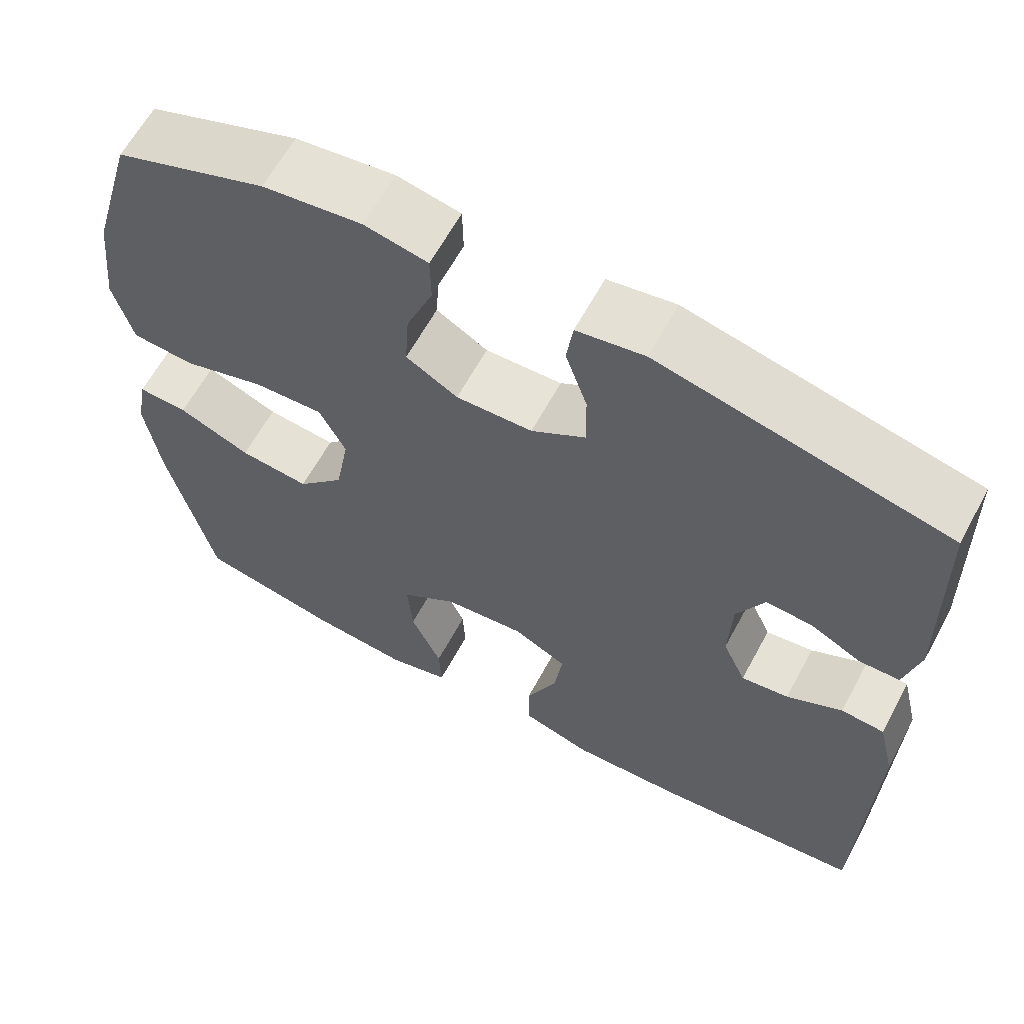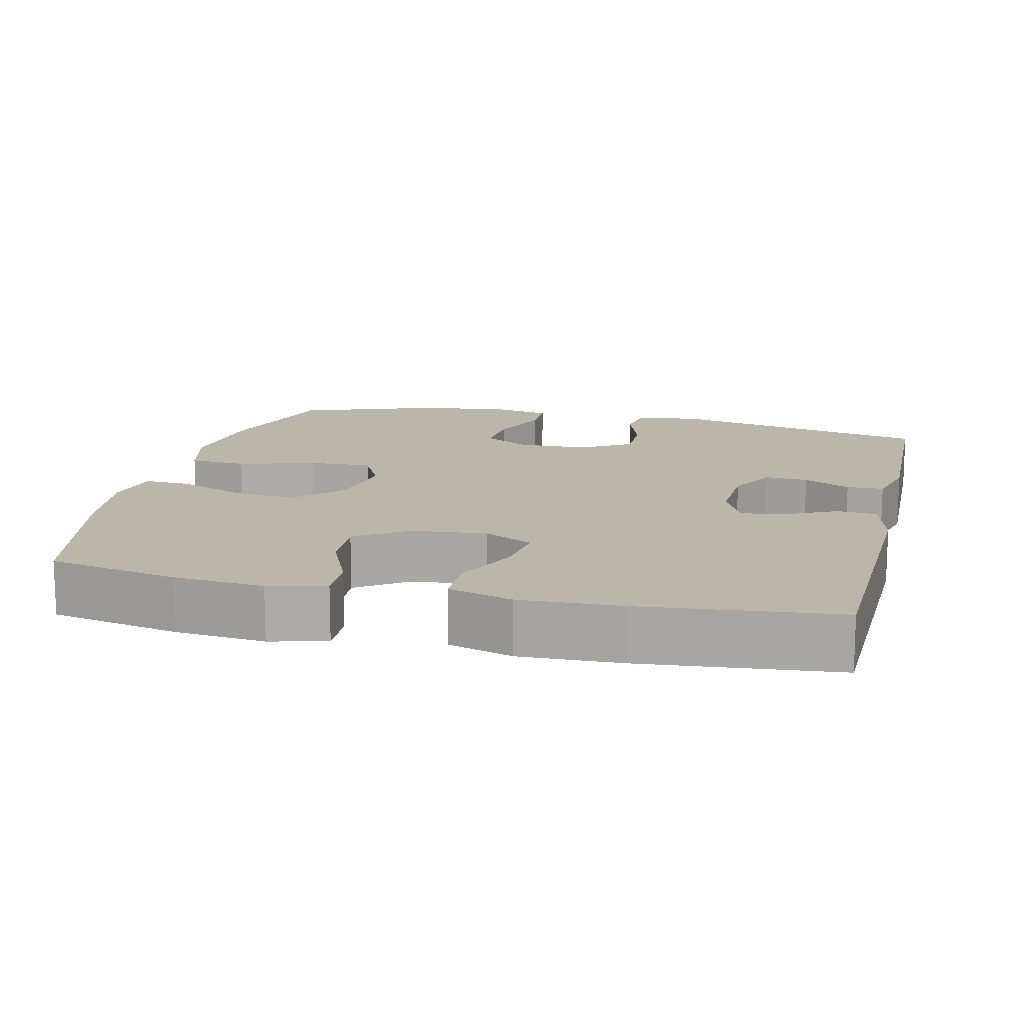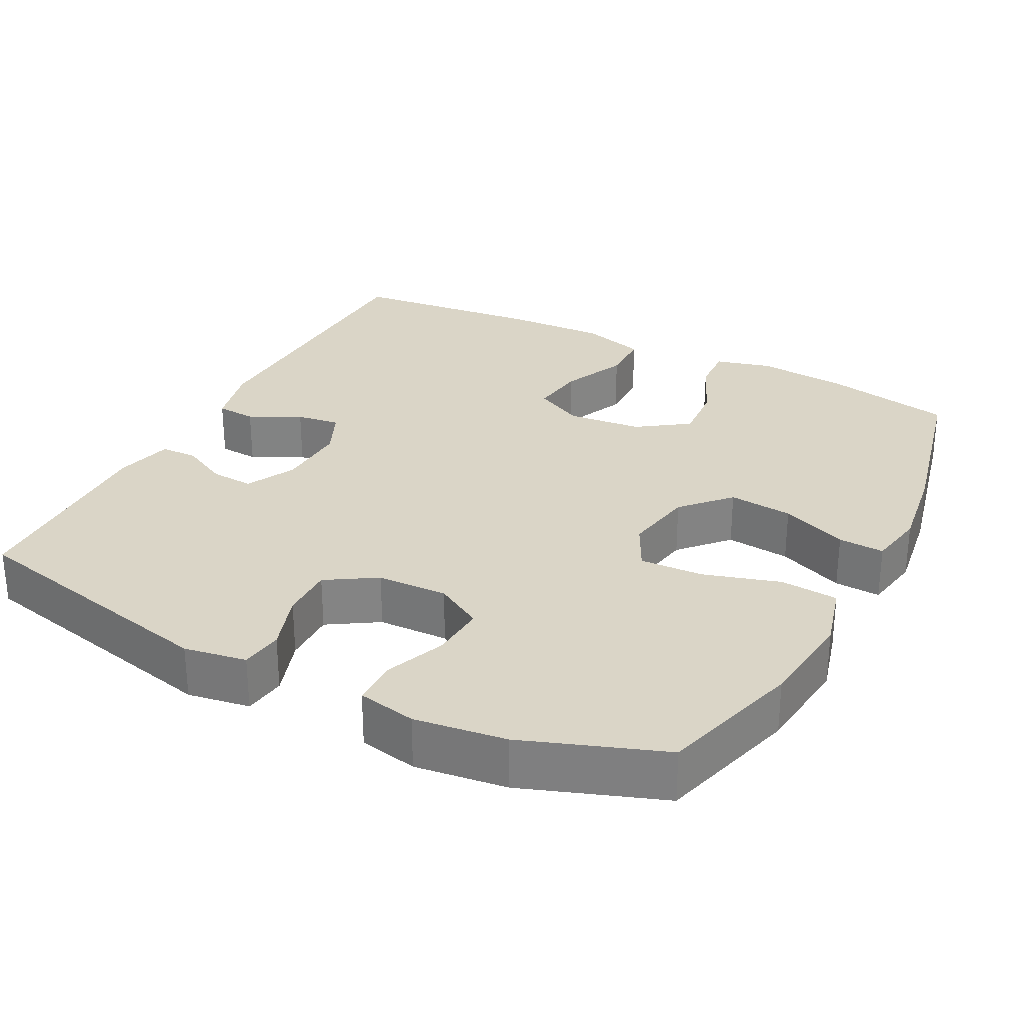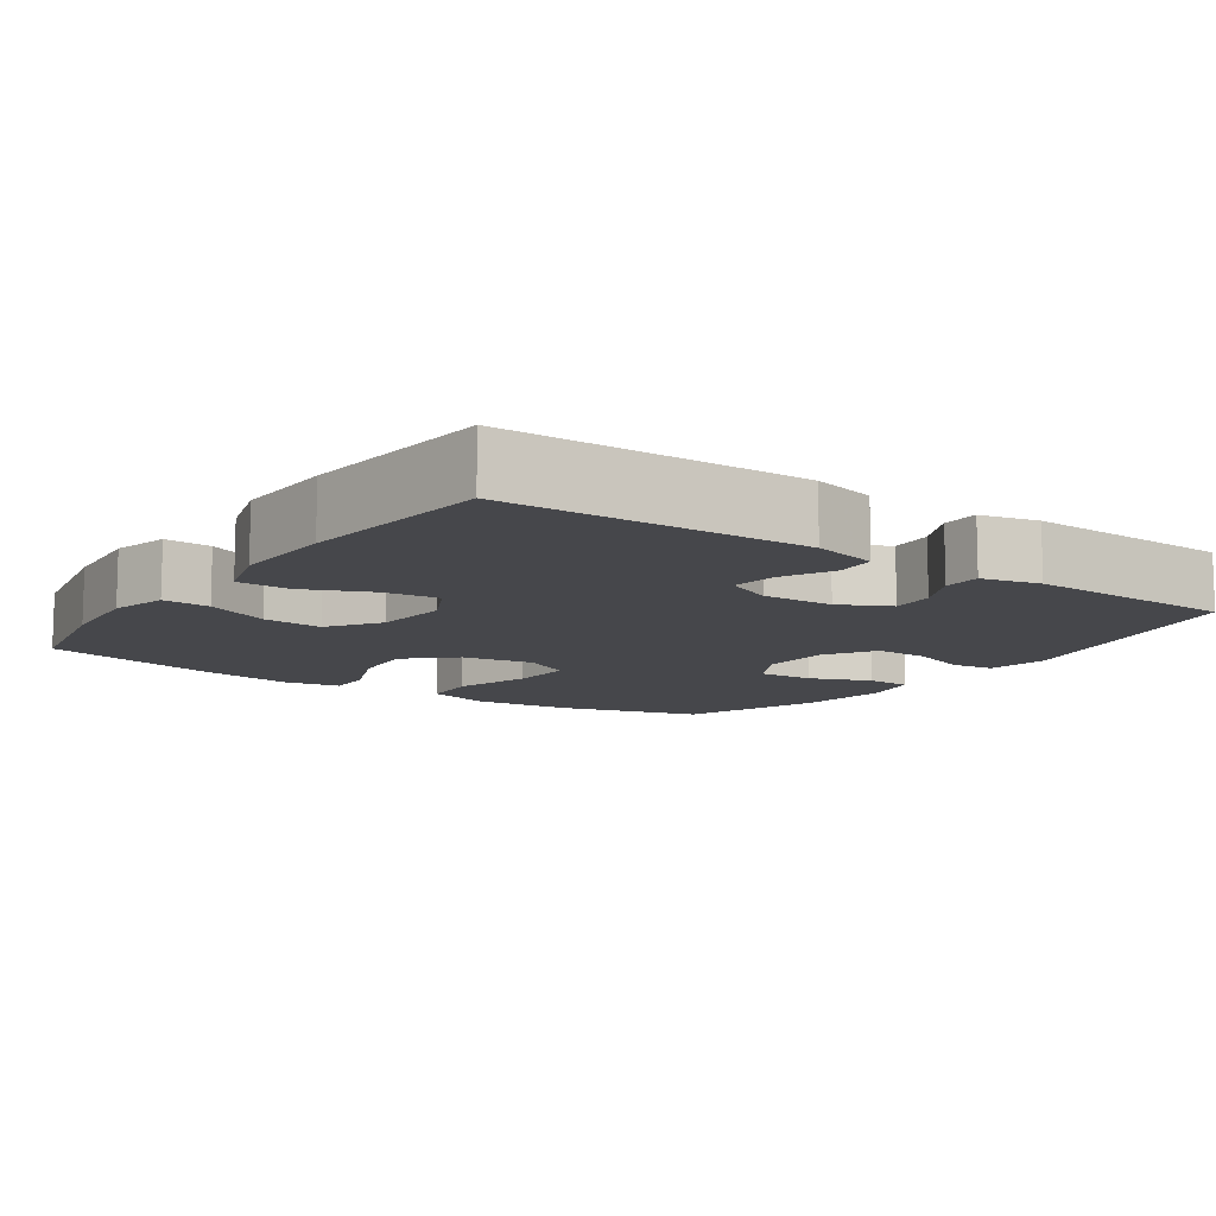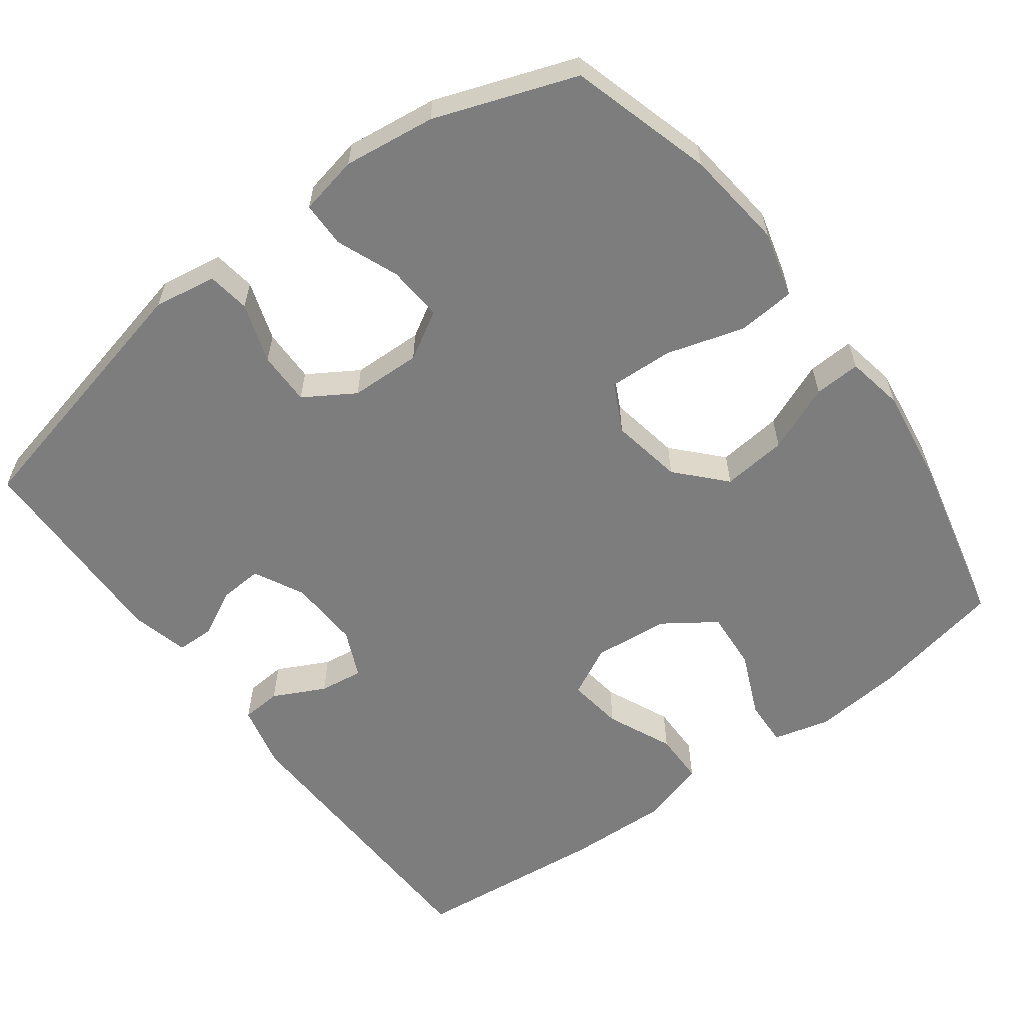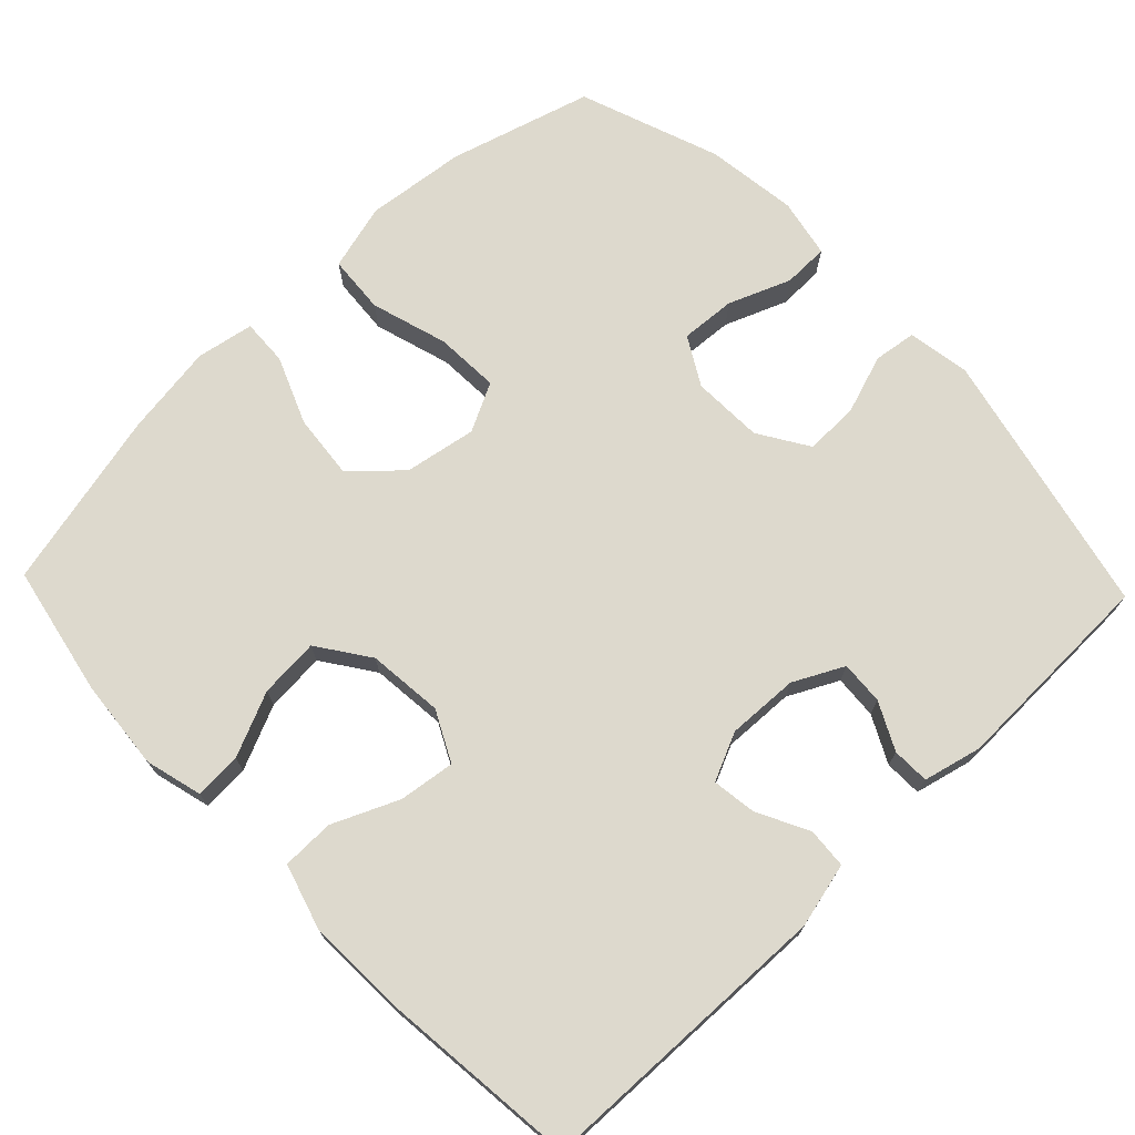
<metadata>
{"format":"obj","ext":"obj","renderer":"f3d","projection":"perspective","resolution":1024,"background":"white","views":[{"elev":62.7,"azim":-151.6,"up":"+Z"},{"elev":14.0,"azim":-166.5,"up":"+Y"},{"elev":29.0,"azim":27.4,"up":"+Y"},{"elev":-10.7,"azim":-124.9,"up":"+Y"},{"elev":-59.1,"azim":36.8,"up":"+Y"},{"elev":72.0,"azim":-133.8,"up":"+Y"}]}
</metadata>
<code>
v 0.5 0.07 0.5
v 0.555 0.07 0.309
v 0.57 0.07 0.175
v 0.546 0.07 0.086
v 0.468 0.07 0.08
v 0.365 0.07 0.111
v 0.279 0.07 0.115
v 0.246 0.07 0.05
v 0.263 0.07 -0.046
v 0.321 0.07 -0.109
v 0.408 0.07 -0.1
v 0.498 0.07 -0.063
v 0.56 0.07 -0.06
v 0.574 0.07 -0.137
v 0.556 0.07 -0.26
v 0.5 0.07 -0.5
v 0.325 0.07 -0.535
v 0.203 0.07 -0.546
v 0.127 0.07 -0.526
v 0.13 0.07 -0.463
v 0.168 0.07 -0.377
v 0.174 0.07 -0.297
v 0.105 0.07 -0.249
v 0.004 0.07 -0.239
v -0.063 0.07 -0.273
v -0.053 0.07 -0.348
v -0.014 0.07 -0.436
v -0.015 0.07 -0.506
v -0.102 0.07 -0.532
v -0.239 0.07 -0.527
v -0.5 0.07 -0.5
v -0.511 0.07 -0.099
v -0.49 0.07 -0.012
v -0.436 0.07 -0.008
v -0.367 0.07 -0.043
v -0.308 0.07 -0.051
v -0.279 0.07 0.013
v -0.283 0.07 0.109
v -0.317 0.07 0.176
v -0.375 0.07 0.172
v -0.438 0.07 0.14
v -0.488 0.07 0.141
v -0.507 0.07 0.219
v -0.5 0.07 0.5
v -0.143 0.07 0.581
v -0.059 0.07 0.567
v -0.051 0.07 0.51
v -0.078 0.07 0.43
v -0.079 0.07 0.358
v -0.012 0.07 0.316
v 0.083 0.07 0.313
v 0.147 0.07 0.35
v 0.142 0.07 0.424
v 0.109 0.07 0.507
v 0.11 0.07 0.568
v 0.189 0.07 0.584
v 0.312 0.07 0.568
v 0.5 0 0.5
v 0.555 0 0.309
v 0.57 0 0.175
v 0.546 0 0.086
v 0.468 0 0.08
v 0.365 0 0.111
v 0.279 0 0.115
v 0.246 0 0.05
v 0.263 0 -0.046
v 0.321 0 -0.109
v 0.408 0 -0.1
v 0.498 0 -0.063
v 0.56 0 -0.06
v 0.574 0 -0.137
v 0.556 0 -0.26
v 0.5 0 -0.5
v 0.325 0 -0.535
v 0.203 0 -0.546
v 0.127 0 -0.526
v 0.13 0 -0.463
v 0.168 0 -0.377
v 0.174 0 -0.297
v 0.105 0 -0.249
v 0.004 0 -0.239
v -0.063 0 -0.273
v -0.053 0 -0.348
v -0.014 0 -0.436
v -0.015 0 -0.506
v -0.102 0 -0.532
v -0.239 0 -0.527
v -0.5 0 -0.5
v -0.511 0 -0.099
v -0.49 0 -0.012
v -0.436 0 -0.008
v -0.367 0 -0.043
v -0.308 0 -0.051
v -0.279 0 0.013
v -0.283 0 0.109
v -0.317 0 0.176
v -0.375 0 0.172
v -0.438 0 0.14
v -0.488 0 0.141
v -0.507 0 0.219
v -0.5 0 0.5
v -0.143 0 0.581
v -0.059 0 0.567
v -0.051 0 0.51
v -0.078 0 0.43
v -0.079 0 0.358
v -0.012 0 0.316
v 0.083 0 0.313
v 0.147 0 0.35
v 0.142 0 0.424
v 0.109 0 0.507
v 0.11 0 0.568
v 0.189 0 0.584
v 0.312 0 0.568
f 53 54 55 56
f 52 53 56 57
f 45 46 47 48
f 45 48 49
f 44 45 49
f 43 44 49 50
f 40 41 42 43
f 39 40 43 50
f 32 33 34 35
f 32 35 36
f 31 32 36
f 30 31 36 37
f 26 27 28 29
f 25 26 29 30
f 18 19 20 21
f 18 21 22
f 17 18 22
f 16 17 22
f 15 16 22 23
f 11 12 13 14
f 10 11 14 15
f 3 4 5 6
f 3 6 7
f 2 3 7
f 52 57 1 2
f 51 52 2 7
f 38 39 50 51
f 38 51 7 8
f 25 30 37 38
f 24 25 38 8
f 10 15 23 24
f 9 10 24
f 8 9 24
f 113 112 111 110
f 114 113 110 109
f 105 104 103 102
f 106 105 102
f 106 102 101
f 107 106 101 100
f 100 99 98 97
f 107 100 97 96
f 92 91 90 89
f 93 92 89
f 93 89 88
f 94 93 88 87
f 86 85 84 83
f 87 86 83 82
f 78 77 76 75
f 79 78 75
f 79 75 74
f 79 74 73
f 80 79 73 72
f 71 70 69 68
f 72 71 68 67
f 63 62 61 60
f 64 63 60
f 64 60 59
f 59 58 114 109
f 64 59 109 108
f 108 107 96 95
f 65 64 108 95
f 95 94 87 82
f 65 95 82 81
f 81 80 72 67
f 81 67 66
f 81 66 65
f 1 58 59 2
f 2 59 60 3
f 3 60 61 4
f 4 61 62 5
f 5 62 63 6
f 6 63 64 7
f 7 64 65 8
f 8 65 66 9
f 9 66 67 10
f 10 67 68 11
f 11 68 69 12
f 12 69 70 13
f 13 70 71 14
f 14 71 72 15
f 15 72 73 16
f 16 73 74 17
f 17 74 75 18
f 18 75 76 19
f 19 76 77 20
f 20 77 78 21
f 21 78 79 22
f 22 79 80 23
f 23 80 81 24
f 24 81 82 25
f 25 82 83 26
f 26 83 84 27
f 27 84 85 28
f 28 85 86 29
f 29 86 87 30
f 30 87 88 31
f 31 88 89 32
f 32 89 90 33
f 33 90 91 34
f 34 91 92 35
f 35 92 93 36
f 36 93 94 37
f 37 94 95 38
f 38 95 96 39
f 39 96 97 40
f 40 97 98 41
f 41 98 99 42
f 42 99 100 43
f 43 100 101 44
f 44 101 102 45
f 45 102 103 46
f 46 103 104 47
f 47 104 105 48
f 48 105 106 49
f 49 106 107 50
f 50 107 108 51
f 51 108 109 52
f 52 109 110 53
f 53 110 111 54
f 54 111 112 55
f 55 112 113 56
f 56 113 114 57
f 57 114 58 1

</code>
